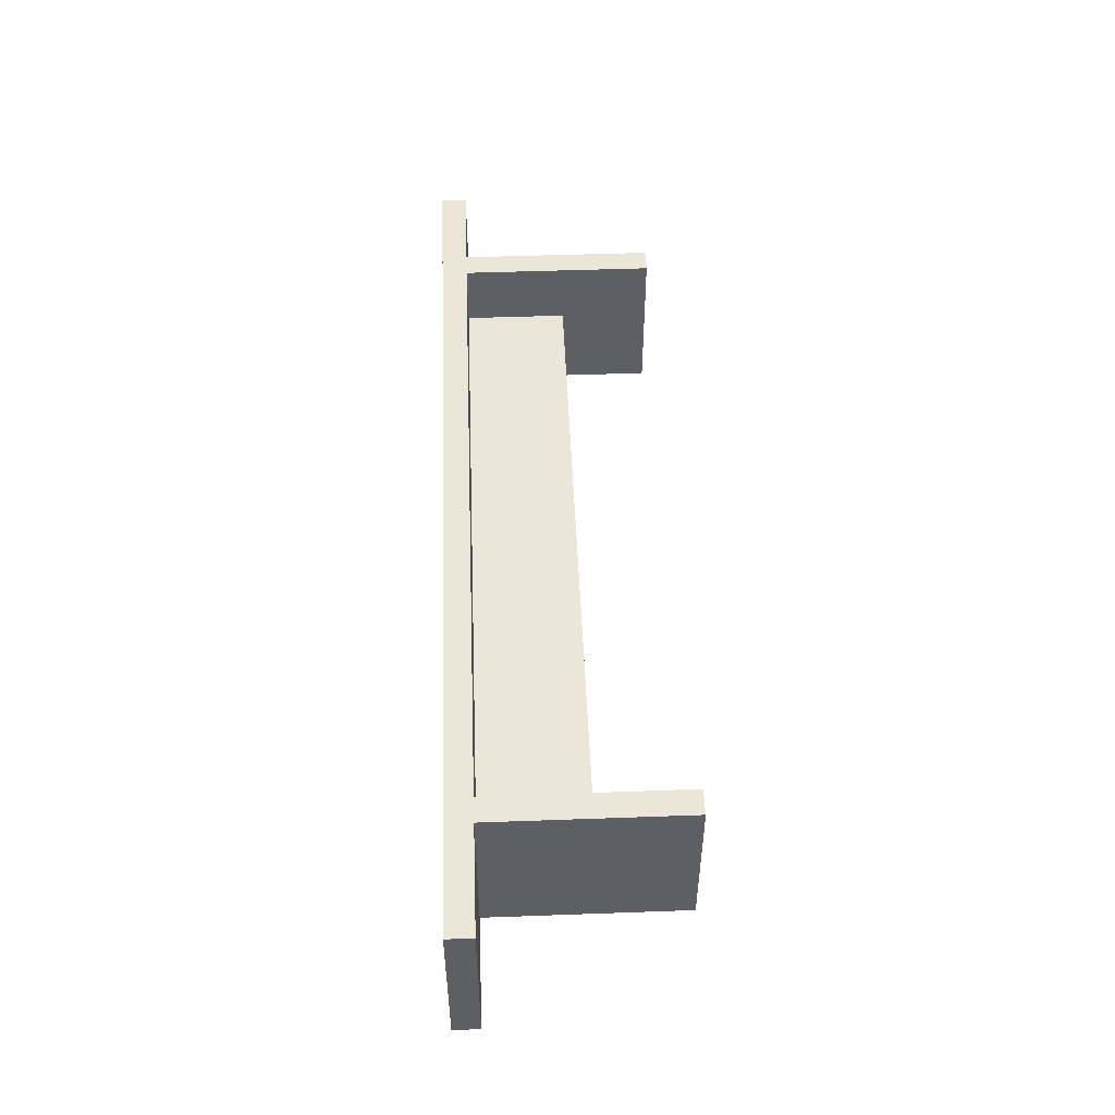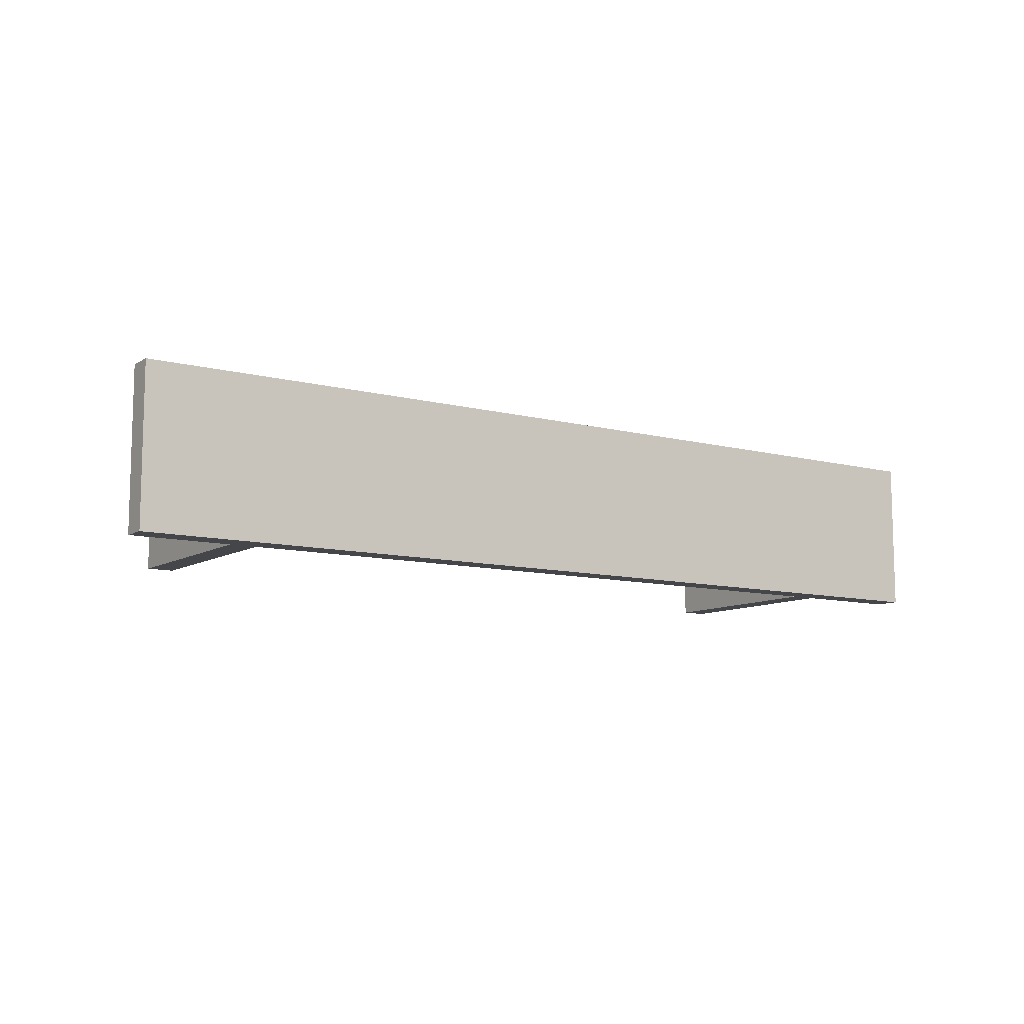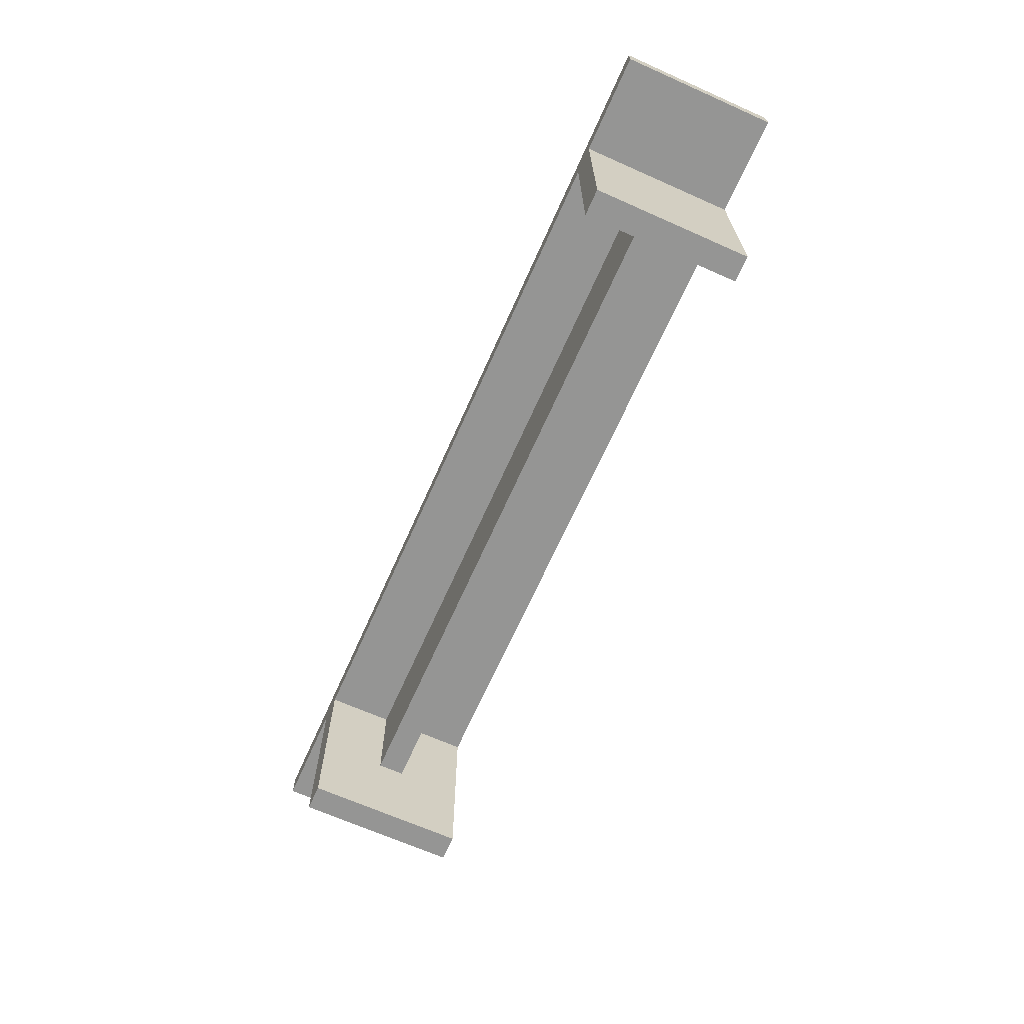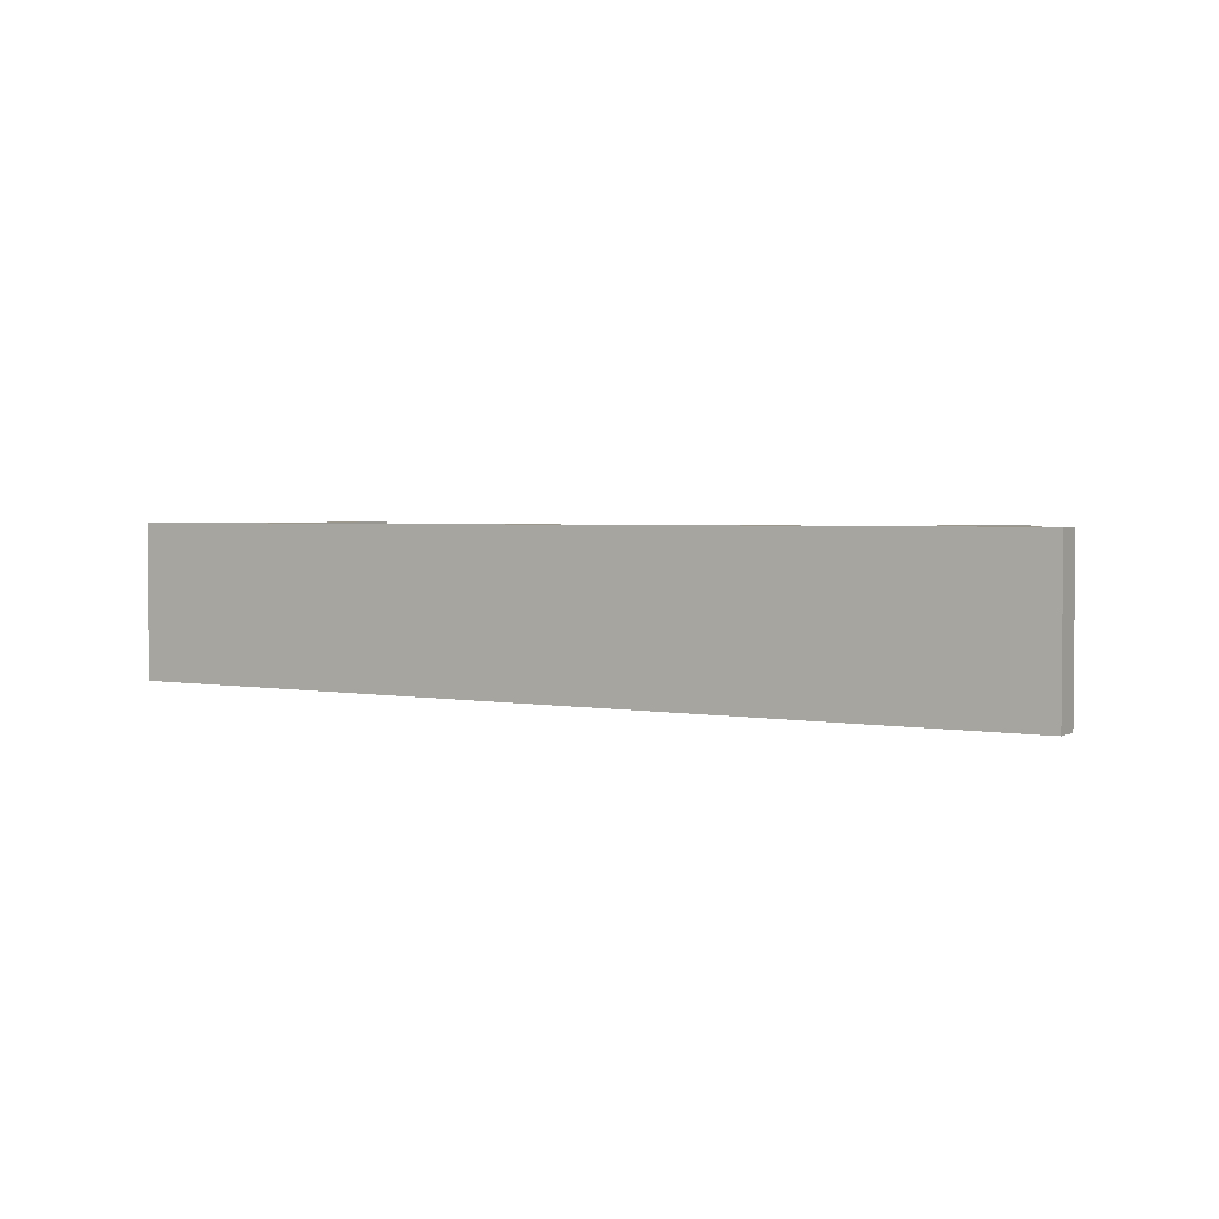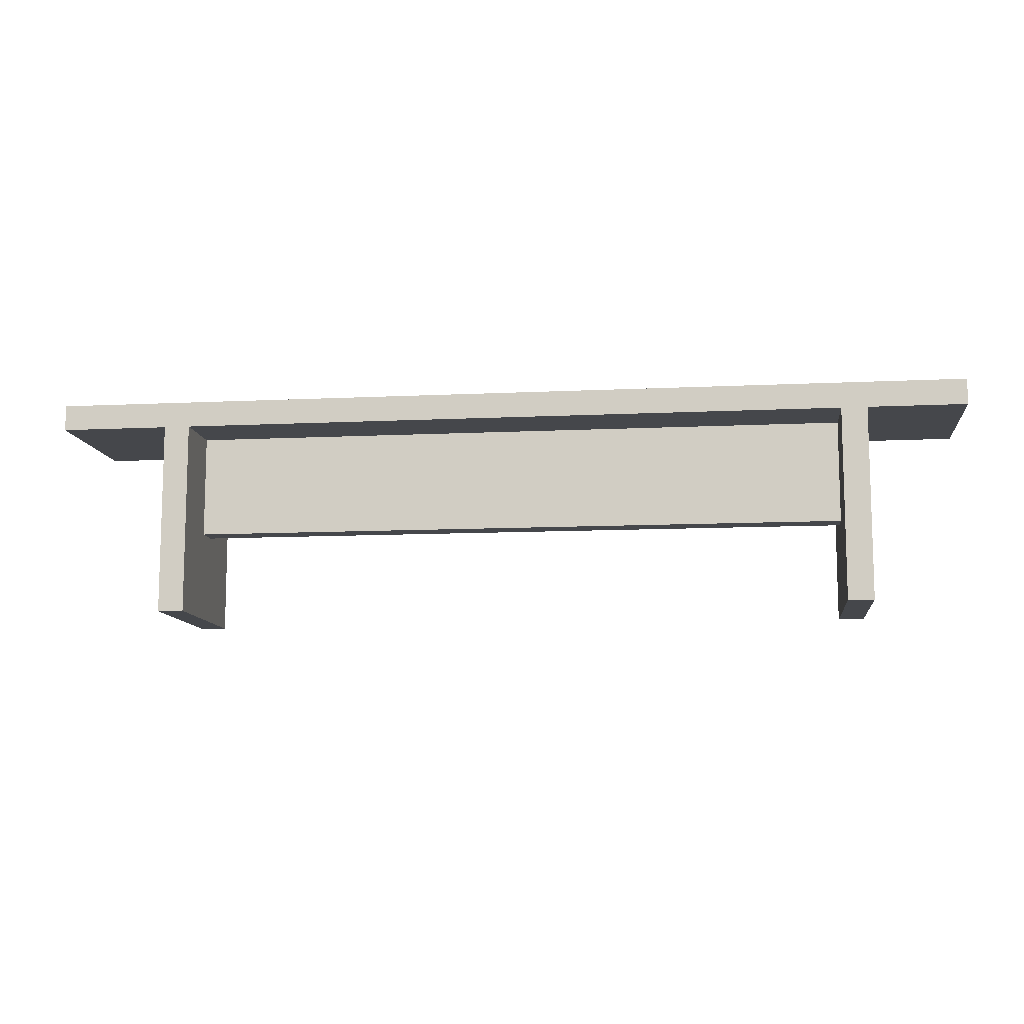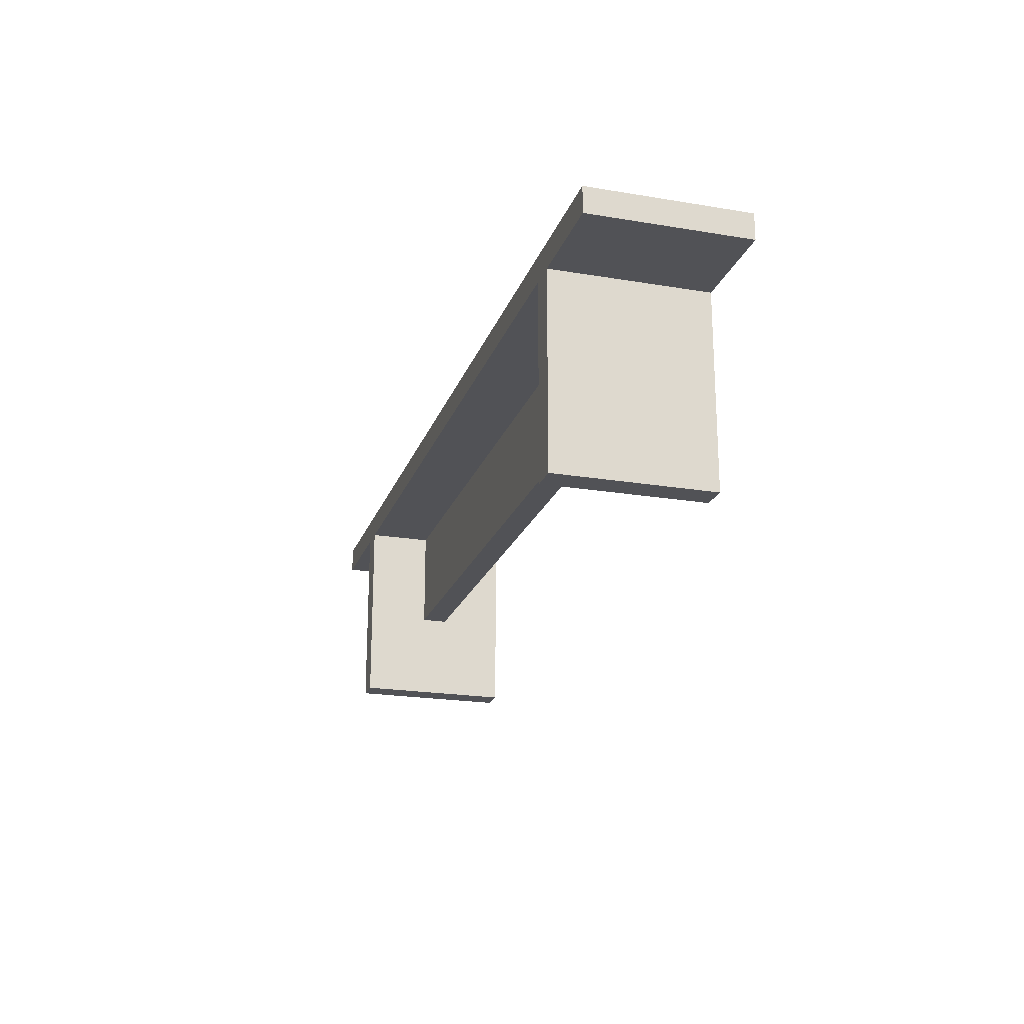
<metadata>
{"format":"obj","ext":"obj","renderer":"f3d","projection":"perspective","resolution":1024,"background":"white","views":[{"elev":49.1,"azim":-92.3,"up":"+Z"},{"elev":-9.8,"azim":146.0,"up":"+Z"},{"elev":-67.4,"azim":66.0,"up":"+Y"},{"elev":2.8,"azim":-147.8,"up":"+Z"},{"elev":-10.6,"azim":7.0,"up":"+Y"},{"elev":-21.2,"azim":73.4,"up":"+Y"}]}
</metadata>
<code>
v 0.4763 0.08673 0.08002
v -0.4843 0.06005 0.08002
v 0.4763 0.06005 0.08002
v -0.4843 0.08673 0.08002
v 0.4763 0.06005 -0.08009
v -0.4843 0.08673 -0.08009
v -0.4843 0.06005 -0.08009
v 0.4763 0.08673 -0.08009
v 0.3749 0.06004 0.08007
v 0.3749 -0.1401 -0.08004
v 0.3749 0.06004 -0.08004
v 0.3749 -0.1401 0.08007
v 0.3482 0.06004 -0.08004
v 0.3482 -0.1401 0.08007
v 0.3482 -0.1401 -0.08004
v 0.3482 0.06004 0.08007
v -0.3456 0.06004 0.01336
v -0.3456 -0.0467 -0.01333
v -0.3456 -0.0467 0.01336
v -0.3456 0.06004 -0.01333
v 0.3482 -0.0467 0.01336
v 0.3482 0.06004 -0.01333
v 0.3482 -0.0467 -0.01333
v 0.3482 0.06004 0.01336
v -0.3456 0.06004 0.08007
v -0.3456 -0.1401 -0.08004
v -0.3456 0.06004 -0.08004
v -0.3456 -0.1401 0.08007
v -0.3722 0.06004 -0.08004
v -0.3722 -0.1401 0.08007
v -0.3722 -0.1401 -0.08004
v -0.3722 0.06004 0.08007
g mesh1_mesh1-geometry
f 1 2 3
f 2 1 4
f 3 2 1
f 4 1 2
f 2 5 3
f 3 5 2
f 5 1 3
f 3 1 5
f 1 6 4
f 4 6 1
f 6 2 4
f 4 2 6
f 5 2 7
f 7 2 5
f 1 5 8
f 8 5 1
f 6 1 8
f 8 1 6
f 2 6 7
f 7 6 2
f 6 5 7
f 7 5 6
f 5 6 8
f 8 6 5
g mesh2_mesh2-geometry
l 4 2
l 1 4
l 4 6
l 2 3
l 2 7
l 3 1
l 1 8
l 8 6
l 6 7
l 3 5
l 7 5
l 5 8
g mesh3_mesh3-geometry
f 9 10 11
f 10 9 12
f 11 10 9
f 12 9 10
f 10 13 11
f 11 13 10
f 13 9 11
f 11 9 13
f 9 14 12
f 12 14 9
f 14 10 12
f 12 10 14
f 13 10 15
f 15 10 13
f 9 13 16
f 16 13 9
f 14 9 16
f 16 9 14
f 10 14 15
f 15 14 10
f 14 13 15
f 15 13 14
f 13 14 16
f 16 14 13
g mesh4_mesh4-geometry
l 12 9
l 12 10
l 14 12
l 9 11
l 9 16
l 10 11
l 15 10
l 16 14
l 14 15
l 11 13
l 16 13
l 13 15
g mesh5_mesh5-geometry
f 17 18 19
f 18 17 20
f 19 18 17
f 20 17 18
f 18 21 19
f 19 21 18
f 21 17 19
f 19 17 21
f 17 22 20
f 20 22 17
f 22 18 20
f 20 18 22
f 21 18 23
f 23 18 21
f 17 21 24
f 24 21 17
f 22 17 24
f 24 17 22
f 18 22 23
f 23 22 18
f 22 21 23
f 23 21 22
f 21 22 24
f 24 22 21
g mesh6_mesh6-geometry
l 18 19
l 20 18
l 18 23
l 19 17
l 19 21
l 17 20
l 20 22
l 23 21
l 22 23
l 17 24
l 21 24
l 24 22
g mesh3_mesh3-geometry
f 25 26 27
f 26 25 28
f 27 26 25
f 28 25 26
f 26 29 27
f 27 29 26
f 29 25 27
f 27 25 29
f 25 30 28
f 28 30 25
f 30 26 28
f 28 26 30
f 29 26 31
f 31 26 29
f 25 29 32
f 32 29 25
f 30 25 32
f 32 25 30
f 26 30 31
f 31 30 26
f 30 29 31
f 31 29 30
f 29 30 32
f 32 30 29
g mesh4_mesh4-geometry
l 28 25
l 28 26
l 30 28
l 25 27
l 25 32
l 26 27
l 31 26
l 32 30
l 30 31
l 27 29
l 32 29
l 29 31

</code>
